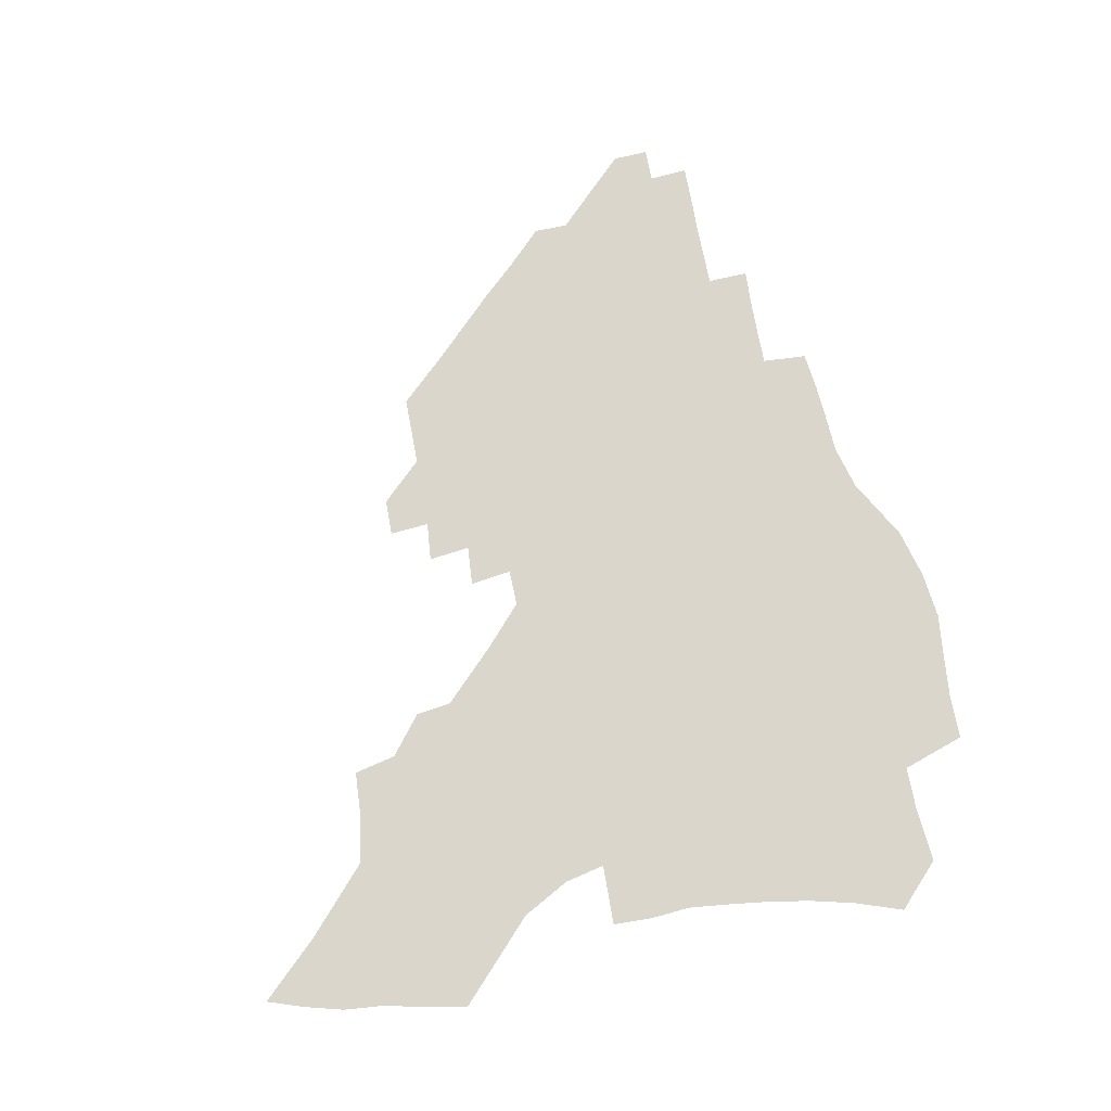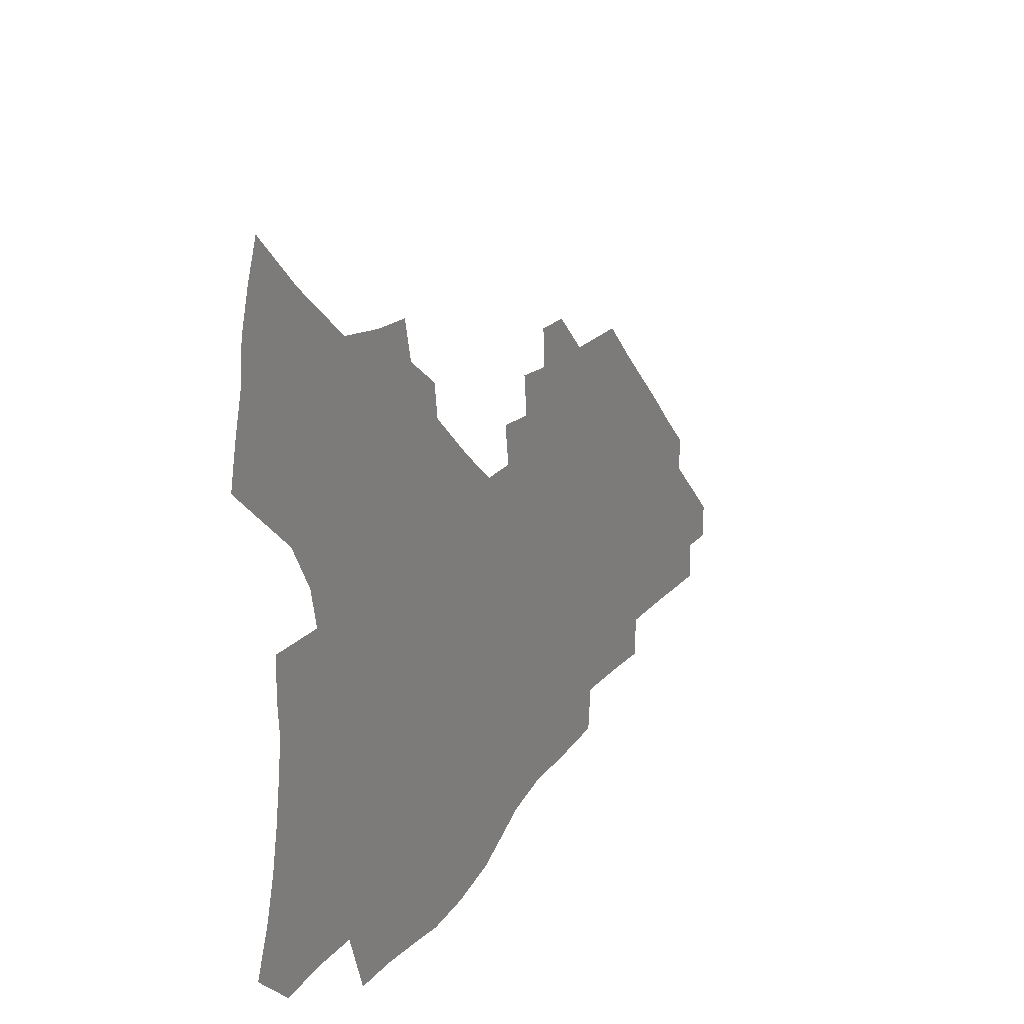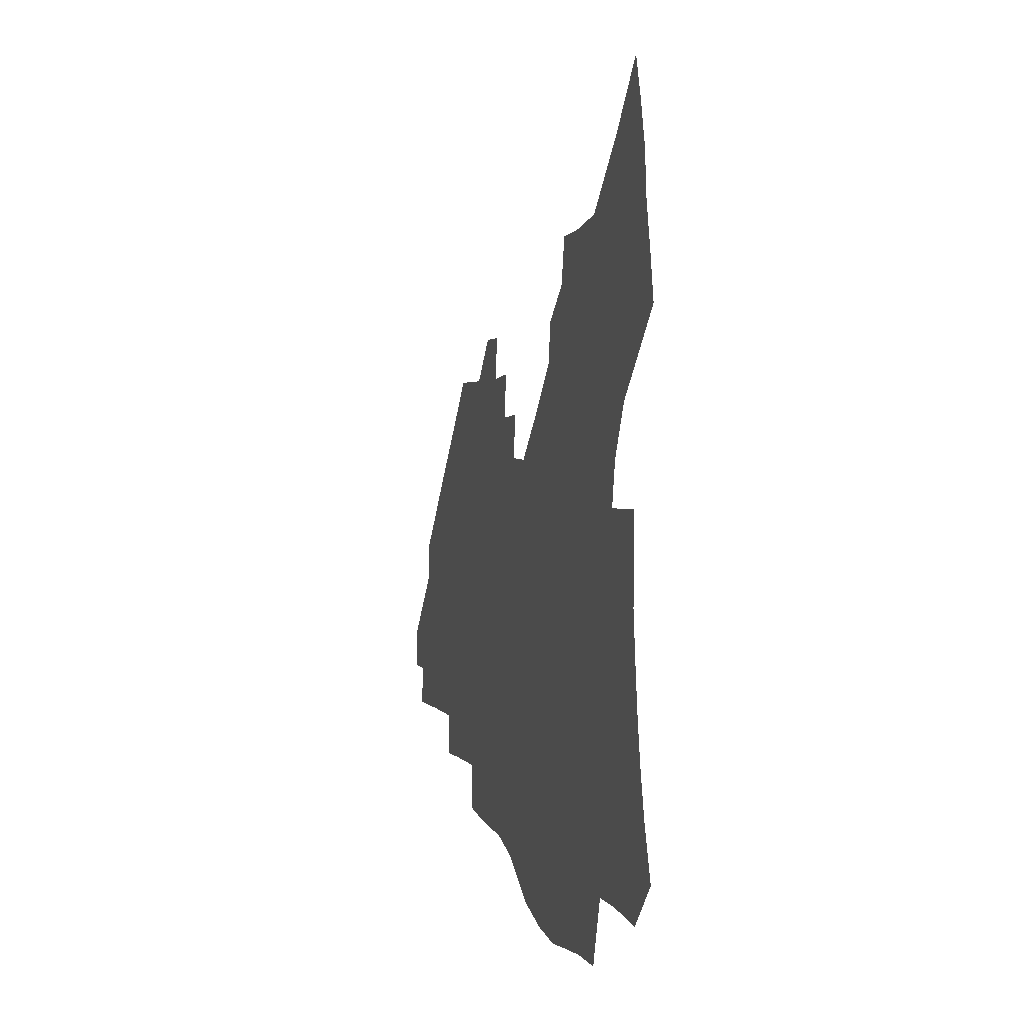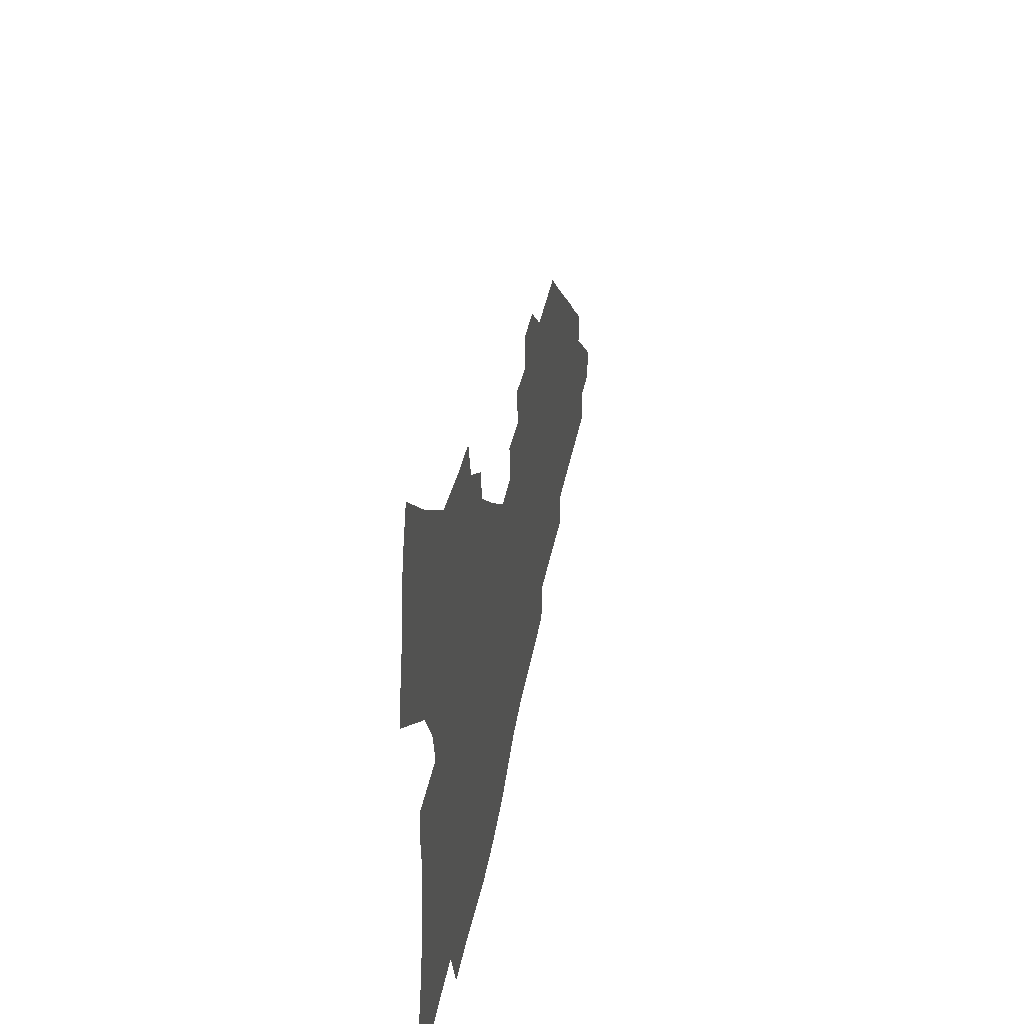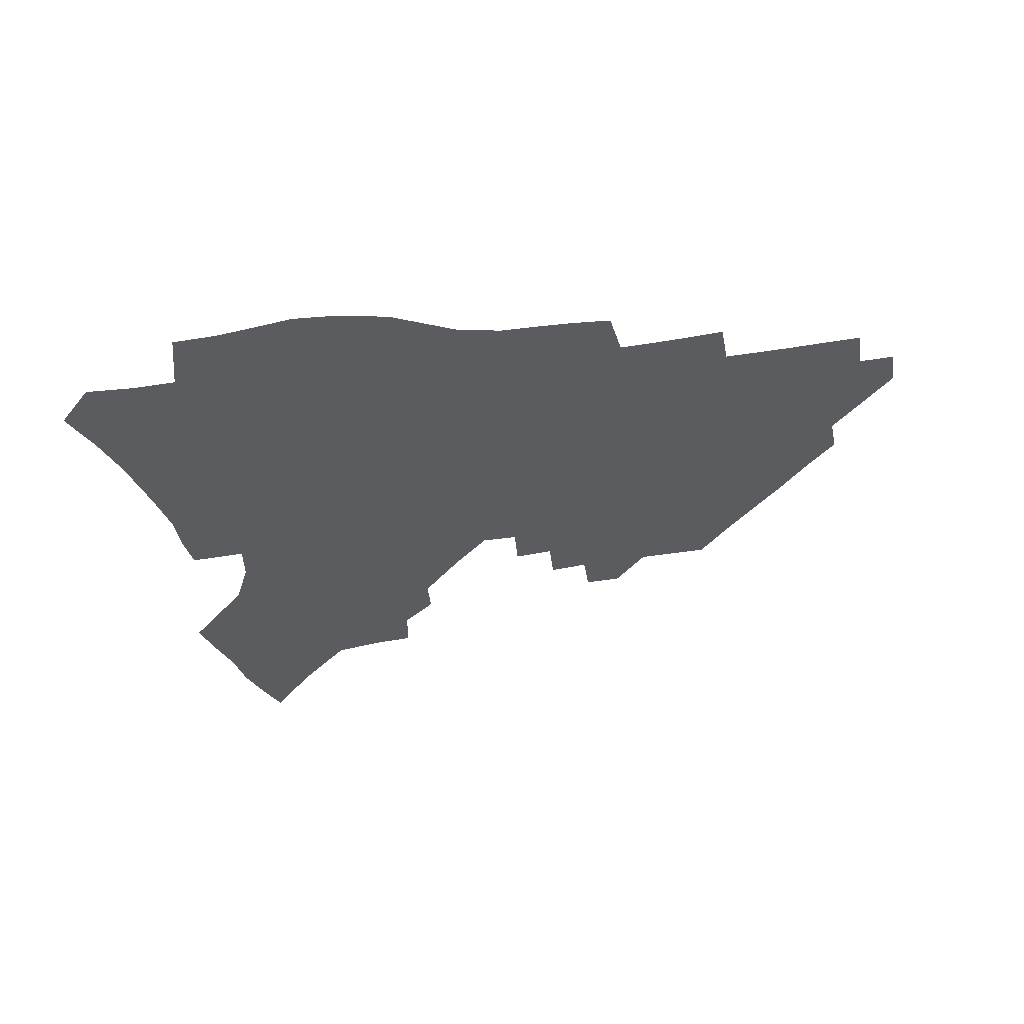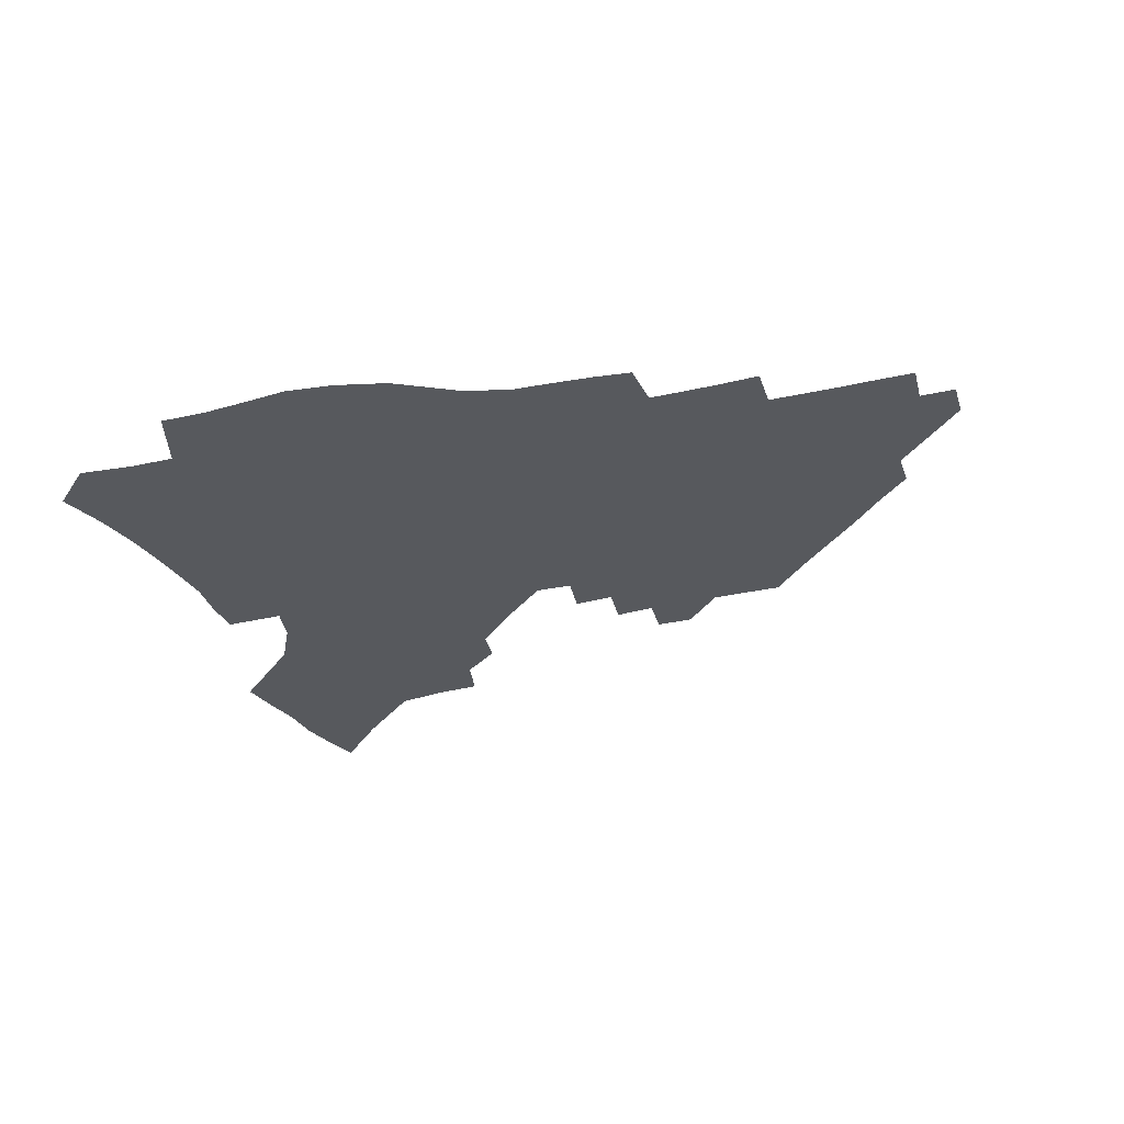
<metadata>
{"format":"obj","ext":"obj","renderer":"f3d","projection":"perspective","resolution":1024,"background":"white","views":[{"elev":73.5,"azim":-102.1,"up":"+Z"},{"elev":23.8,"azim":-60.7,"up":"+Y"},{"elev":3.3,"azim":-104.2,"up":"+Y"},{"elev":43.7,"azim":-78.8,"up":"+Y"},{"elev":-34.6,"azim":11.5,"up":"+Z"},{"elev":-29.6,"azim":17.4,"up":"+Z"}]}
</metadata>
<code>
v 252.8 191.7 0
v 259.2 209.4 0
v 263.5 225.6 0
v 266.5 241.1 0
v 268.7 256.2 0
v 270.6 271 0
v 269.7 285.6 0
v 270.4 300.2 0
v 268.6 175.8 0
v 275.7 194.4 0
v 280.4 210.9 0
v 284.5 226.8 0
v 286.8 241.7 0
v 288.5 256.3 0
v 291.9 271.1 0
v 293 285.2 0
v 292.9 299.3 0
v 289.9 314.1 0
v 280.7 332 0
v 251.9 360.3 0
v 255.2 375.4 0
v 259 390.1 0
v 260.7 405.4 0
v 264.8 419.6 0
v 269.7 433.2 0
v 288.2 177.2 0
v 294.1 195.1 0
v 299.4 212 0
v 302.6 227.2 0
v 304.3 241.7 0
v 306.6 256.3 0
v 310.4 271.1 0
v 311.3 284.9 0
v 310.6 298.9 0
v 310.2 313 0
v 310.1 326.9 0
v 304.4 343.5 0
v 294.6 363 0
v 286 382.7 0
v 287.9 397.2 0
v 289.2 412 0
v 305.1 176.8 0
v 311.2 195.1 0
v 315.1 211.3 0
v 317.8 226.5 0
v 320.3 241.4 0
v 322.7 256 0
v 326.4 270.8 0
v 327.6 284.7 0
v 327.3 298.5 0
v 327.7 312.1 0
v 326.8 326 0
v 323.4 341.5 0
v 321 356.6 0
v 317.1 372.8 0
v 313.2 389.5 0
v 312.5 153.4 0
v 322.8 177.7 0
v 327.6 195 0
v 330.8 210.8 0
v 332.8 225.7 0
v 335.7 240.9 0
v 338.2 255.4 0
v 342.5 270.7 0
v 343.8 284.4 0
v 343.6 298 0
v 342.9 311.9 0
v 341.6 326 0
v 339 341.2 0
v 338.6 354.8 0
v 336.5 369.1 0
v 332 385.9 0
v 329.6 153 0
v 338.4 176.1 0
v 344.1 194.9 0
v 346.7 210.7 0
v 349.6 226.2 0
v 351.3 240.8 0
v 354.7 255.8 0
v 358.2 270.5 0
v 359.8 284.1 0
v 359.4 297.6 0
v 357.3 312.1 0
v 355.6 326.7 0
v 353.6 341.7 0
v 352.4 355.4 0
v 351.1 369 0
v 347.8 384.7 0
v 345.5 151.2 0
v 355.4 176.5 0
v 360.8 195.4 0
v 364.1 211.8 0
v 366 226.8 0
v 368.9 242 0
v 370.9 256.3 0
v 373.4 270.5 0
v 374.4 283.8 0
v 374.6 296.9 0
v 373.2 310.8 0
v 370.4 326.3 0
v 366.9 344.1 0
v 365.4 357.2 0
v 361.2 149.2 0
v 372.9 178.2 0
v 378.2 197.1 0
v 381.5 213.4 0
v 382.8 228 0
v 385.9 243.3 0
v 387.4 257.2 0
v 388.3 270.6 0
v 388.6 283.7 0
v 388.5 296.6 0
v 387.3 310.3 0
v 385.6 324.7 0
v 378.7 150.8 0
v 390.3 180.2 0
v 396.1 199.9 0
v 397.8 215 0
v 399.5 229.7 0
v 400.8 243.7 0
v 401.3 257.2 0
v 401.7 270.5 0
v 402.1 283.6 0
v 401.6 296.9 0
v 400.8 310.3 0
v 397.4 155.3 0
v 408.4 184.3 0
v 412 201.8 0
v 413.1 216.2 0
v 414.2 230.3 0
v 414.4 243.8 0
v 415 257.3 0
v 415.1 270.4 0
v 415.9 283.5 0
v 415 297.1 0
v 414.4 310.4 0
v 412.5 325.9 0
v 420.4 167.5 0
v 425 187.8 0
v 426.3 202.6 0
v 427.3 216.8 0
v 428.3 230.8 0
v 428.2 244 0
v 428.8 257.5 0
v 428.8 270.7 0
v 428.7 283.9 0
v 428.4 297.2 0
v 427.7 310.9 0
v 427.4 324.5 0
v 425.9 340 0
v 436.8 171.6 0
v 439.5 189.2 0
v 440.3 203.3 0
v 441 217.2 0
v 441.6 230.9 0
v 441.8 244.2 0
v 442.1 257.5 0
v 442 270.7 0
v 442 283.8 0
v 442.1 296.9 0
v 441.6 310.4 0
v 440.9 324.4 0
v 440.5 338.4 0
v 439.6 353.1 0
v 450.9 172 0
v 453.1 189.6 0
v 453.9 203.7 0
v 454.8 217.9 0
v 454.9 231.1 0
v 455 244.2 0
v 455.1 257.4 0
v 455.3 270.6 0
v 455.1 283.8 0
v 455.1 296.9 0
v 454.8 310.3 0
v 454.5 323.9 0
v 454 337.7 0
v 453.2 352.7 0
v 464.9 172.7 0
v 466.6 189.7 0
v 467.4 204.3 0
v 467.9 218 0
v 468.2 231.2 0
v 468.2 244.3 0
v 468.3 257.4 0
v 468.6 270.5 0
v 468.5 283.5 0
v 468.2 296.9 0
v 468 310.1 0
v 467.8 323.3 0
v 467.3 337.4 0
v 478.7 174 0
v 480.1 190.6 0
v 480.6 204.5 0
v 480.8 217.8 0
v 481.1 231.3 0
v 481.3 244.4 0
v 481.2 257.5 0
v 481.3 270.4 0
v 481.4 283.3 0
v 481.1 297.1 0
v 481 310 0
v 480.8 323.2 0
v 480.4 337 0
v 493.2 190.3 0
v 493.5 204.8 0
v 493.7 217.9 0
v 494 231.5 0
v 494.3 244.6 0
v 494.2 257.4 0
v 494.2 270.3 0
v 494.2 283.2 0
v 493.8 296.9 0
v 493.8 309.8 0
v 493.7 322.8 0
v 493.4 336.8 0
v 506.3 189.8 0
v 506.3 204.6 0
v 506.5 218.2 0
v 506.7 231.5 0
v 506.8 244.6 0
v 506.8 257.4 0
v 507 270.1 0
v 506.8 283 0
v 506.6 296.4 0
v 506.6 309.3 0
v 506.5 322.3 0
v 519.4 189 0
v 519.2 204.2 0
v 519.2 217.8 0
v 519.2 231.5 0
v 519.2 244.5 0
v 519.3 257.3 0
v 519.3 270 0
v 519.3 282.9 0
v 519.2 295.8 0
v 519.2 309 0
v 532 204 0
v 531.8 218 0
v 531.6 231.5 0
v 531.7 244.3 0
v 531.7 257.1 0
v 531.5 269.9 0
v 531.6 282.6 0
v 531.8 295.9 0
v 544.8 203.8 0
v 544.2 218.1 0
v 544.1 231.3 0
v 544.2 244.1 0
v 544 257.1 0
v 543.9 269.8 0
v 543.8 282.5 0
v 557.7 203.2 0
v 557 217.5 0
v 556.6 231 0
v 556.5 244 0
v 556.2 257 0
v 556.3 269.7 0
v 570.4 203 0
v 569.5 217.3 0
v 569.3 230.5 0
v 568.6 244.1 0
v 582.1 217 0
v 581.8 230.2 0
f 9 10 1
f 1 10 2
f 10 11 2
f 2 11 3
f 11 12 3
f 3 12 4
f 12 13 4
f 4 13 5
f 13 14 5
f 5 14 6
f 14 15 6
f 6 15 7
f 15 16 7
f 7 16 8
f 16 17 8
f 9 26 10
f 26 27 10
f 10 27 11
f 27 28 11
f 11 28 12
f 28 29 12
f 12 29 13
f 29 30 13
f 13 30 14
f 30 31 14
f 14 31 15
f 31 32 15
f 15 32 16
f 32 33 16
f 16 33 17
f 33 34 17
f 17 34 18
f 34 35 18
f 18 35 19
f 35 36 19
f 19 36 20
f 36 37 20
f 20 37 21
f 37 38 21
f 21 38 22
f 38 39 22
f 22 39 23
f 39 40 23
f 23 40 24
f 40 41 24
f 24 41 25
f 26 42 27
f 42 43 27
f 27 43 28
f 43 44 28
f 28 44 29
f 44 45 29
f 29 45 30
f 45 46 30
f 30 46 31
f 46 47 31
f 31 47 32
f 47 48 32
f 32 48 33
f 48 49 33
f 33 49 34
f 49 50 34
f 34 50 35
f 50 51 35
f 35 51 36
f 51 52 36
f 36 52 37
f 52 53 37
f 37 53 38
f 53 54 38
f 38 54 39
f 54 55 39
f 39 55 40
f 55 56 40
f 40 56 41
f 57 58 42
f 42 58 43
f 58 59 43
f 43 59 44
f 59 60 44
f 44 60 45
f 60 61 45
f 45 61 46
f 61 62 46
f 46 62 47
f 62 63 47
f 47 63 48
f 63 64 48
f 48 64 49
f 64 65 49
f 49 65 50
f 65 66 50
f 50 66 51
f 66 67 51
f 51 67 52
f 67 68 52
f 52 68 53
f 68 69 53
f 53 69 54
f 69 70 54
f 54 70 55
f 70 71 55
f 55 71 56
f 71 72 56
f 57 73 58
f 73 74 58
f 58 74 59
f 74 75 59
f 59 75 60
f 75 76 60
f 60 76 61
f 76 77 61
f 61 77 62
f 77 78 62
f 62 78 63
f 78 79 63
f 63 79 64
f 79 80 64
f 64 80 65
f 80 81 65
f 65 81 66
f 81 82 66
f 66 82 67
f 82 83 67
f 67 83 68
f 83 84 68
f 68 84 69
f 84 85 69
f 69 85 70
f 85 86 70
f 70 86 71
f 86 87 71
f 71 87 72
f 87 88 72
f 73 89 74
f 89 90 74
f 74 90 75
f 90 91 75
f 75 91 76
f 91 92 76
f 76 92 77
f 92 93 77
f 77 93 78
f 93 94 78
f 78 94 79
f 94 95 79
f 79 95 80
f 95 96 80
f 80 96 81
f 96 97 81
f 81 97 82
f 97 98 82
f 82 98 83
f 98 99 83
f 83 99 84
f 99 100 84
f 84 100 85
f 100 101 85
f 85 101 86
f 101 102 86
f 86 102 87
f 89 103 90
f 103 104 90
f 90 104 91
f 104 105 91
f 91 105 92
f 105 106 92
f 92 106 93
f 106 107 93
f 93 107 94
f 107 108 94
f 94 108 95
f 108 109 95
f 95 109 96
f 109 110 96
f 96 110 97
f 110 111 97
f 97 111 98
f 111 112 98
f 98 112 99
f 112 113 99
f 99 113 100
f 113 114 100
f 100 114 101
f 103 115 104
f 115 116 104
f 104 116 105
f 116 117 105
f 105 117 106
f 117 118 106
f 106 118 107
f 118 119 107
f 107 119 108
f 119 120 108
f 108 120 109
f 120 121 109
f 109 121 110
f 121 122 110
f 110 122 111
f 122 123 111
f 111 123 112
f 123 124 112
f 112 124 113
f 124 125 113
f 113 125 114
f 115 126 116
f 126 127 116
f 116 127 117
f 127 128 117
f 117 128 118
f 128 129 118
f 118 129 119
f 129 130 119
f 119 130 120
f 130 131 120
f 120 131 121
f 131 132 121
f 121 132 122
f 132 133 122
f 122 133 123
f 133 134 123
f 123 134 124
f 134 135 124
f 124 135 125
f 135 136 125
f 126 138 127
f 138 139 127
f 127 139 128
f 139 140 128
f 128 140 129
f 140 141 129
f 129 141 130
f 141 142 130
f 130 142 131
f 142 143 131
f 131 143 132
f 143 144 132
f 132 144 133
f 144 145 133
f 133 145 134
f 145 146 134
f 134 146 135
f 146 147 135
f 135 147 136
f 147 148 136
f 136 148 137
f 148 149 137
f 138 151 139
f 151 152 139
f 139 152 140
f 152 153 140
f 140 153 141
f 153 154 141
f 141 154 142
f 154 155 142
f 142 155 143
f 155 156 143
f 143 156 144
f 156 157 144
f 144 157 145
f 157 158 145
f 145 158 146
f 158 159 146
f 146 159 147
f 159 160 147
f 147 160 148
f 160 161 148
f 148 161 149
f 161 162 149
f 149 162 150
f 162 163 150
f 151 165 152
f 165 166 152
f 152 166 153
f 166 167 153
f 153 167 154
f 167 168 154
f 154 168 155
f 168 169 155
f 155 169 156
f 169 170 156
f 156 170 157
f 170 171 157
f 157 171 158
f 171 172 158
f 158 172 159
f 172 173 159
f 159 173 160
f 173 174 160
f 160 174 161
f 174 175 161
f 161 175 162
f 175 176 162
f 162 176 163
f 176 177 163
f 163 177 164
f 177 178 164
f 165 179 166
f 179 180 166
f 166 180 167
f 180 181 167
f 167 181 168
f 181 182 168
f 168 182 169
f 182 183 169
f 169 183 170
f 183 184 170
f 170 184 171
f 184 185 171
f 171 185 172
f 185 186 172
f 172 186 173
f 186 187 173
f 173 187 174
f 187 188 174
f 174 188 175
f 188 189 175
f 175 189 176
f 189 190 176
f 176 190 177
f 190 191 177
f 177 191 178
f 179 192 180
f 192 193 180
f 180 193 181
f 193 194 181
f 181 194 182
f 194 195 182
f 182 195 183
f 195 196 183
f 183 196 184
f 196 197 184
f 184 197 185
f 197 198 185
f 185 198 186
f 198 199 186
f 186 199 187
f 199 200 187
f 187 200 188
f 200 201 188
f 188 201 189
f 201 202 189
f 189 202 190
f 202 203 190
f 190 203 191
f 203 204 191
f 193 205 194
f 205 206 194
f 194 206 195
f 206 207 195
f 195 207 196
f 207 208 196
f 196 208 197
f 208 209 197
f 197 209 198
f 209 210 198
f 198 210 199
f 210 211 199
f 199 211 200
f 211 212 200
f 200 212 201
f 212 213 201
f 201 213 202
f 213 214 202
f 202 214 203
f 214 215 203
f 203 215 204
f 215 216 204
f 205 217 206
f 217 218 206
f 206 218 207
f 218 219 207
f 207 219 208
f 219 220 208
f 208 220 209
f 220 221 209
f 209 221 210
f 221 222 210
f 210 222 211
f 222 223 211
f 211 223 212
f 223 224 212
f 212 224 213
f 224 225 213
f 213 225 214
f 225 226 214
f 214 226 215
f 226 227 215
f 215 227 216
f 217 228 218
f 228 229 218
f 218 229 219
f 229 230 219
f 219 230 220
f 230 231 220
f 220 231 221
f 231 232 221
f 221 232 222
f 232 233 222
f 222 233 223
f 233 234 223
f 223 234 224
f 234 235 224
f 224 235 225
f 235 236 225
f 225 236 226
f 236 237 226
f 226 237 227
f 229 238 230
f 238 239 230
f 230 239 231
f 239 240 231
f 231 240 232
f 240 241 232
f 232 241 233
f 241 242 233
f 233 242 234
f 242 243 234
f 234 243 235
f 243 244 235
f 235 244 236
f 244 245 236
f 236 245 237
f 238 246 239
f 246 247 239
f 239 247 240
f 247 248 240
f 240 248 241
f 248 249 241
f 241 249 242
f 249 250 242
f 242 250 243
f 250 251 243
f 243 251 244
f 251 252 244
f 244 252 245
f 246 253 247
f 253 254 247
f 247 254 248
f 254 255 248
f 248 255 249
f 255 256 249
f 249 256 250
f 256 257 250
f 250 257 251
f 257 258 251
f 251 258 252
f 253 259 254
f 259 260 254
f 254 260 255
f 260 261 255
f 255 261 256
f 261 262 256
f 256 262 257
f 260 263 261
f 263 264 261
f 261 264 262

</code>
